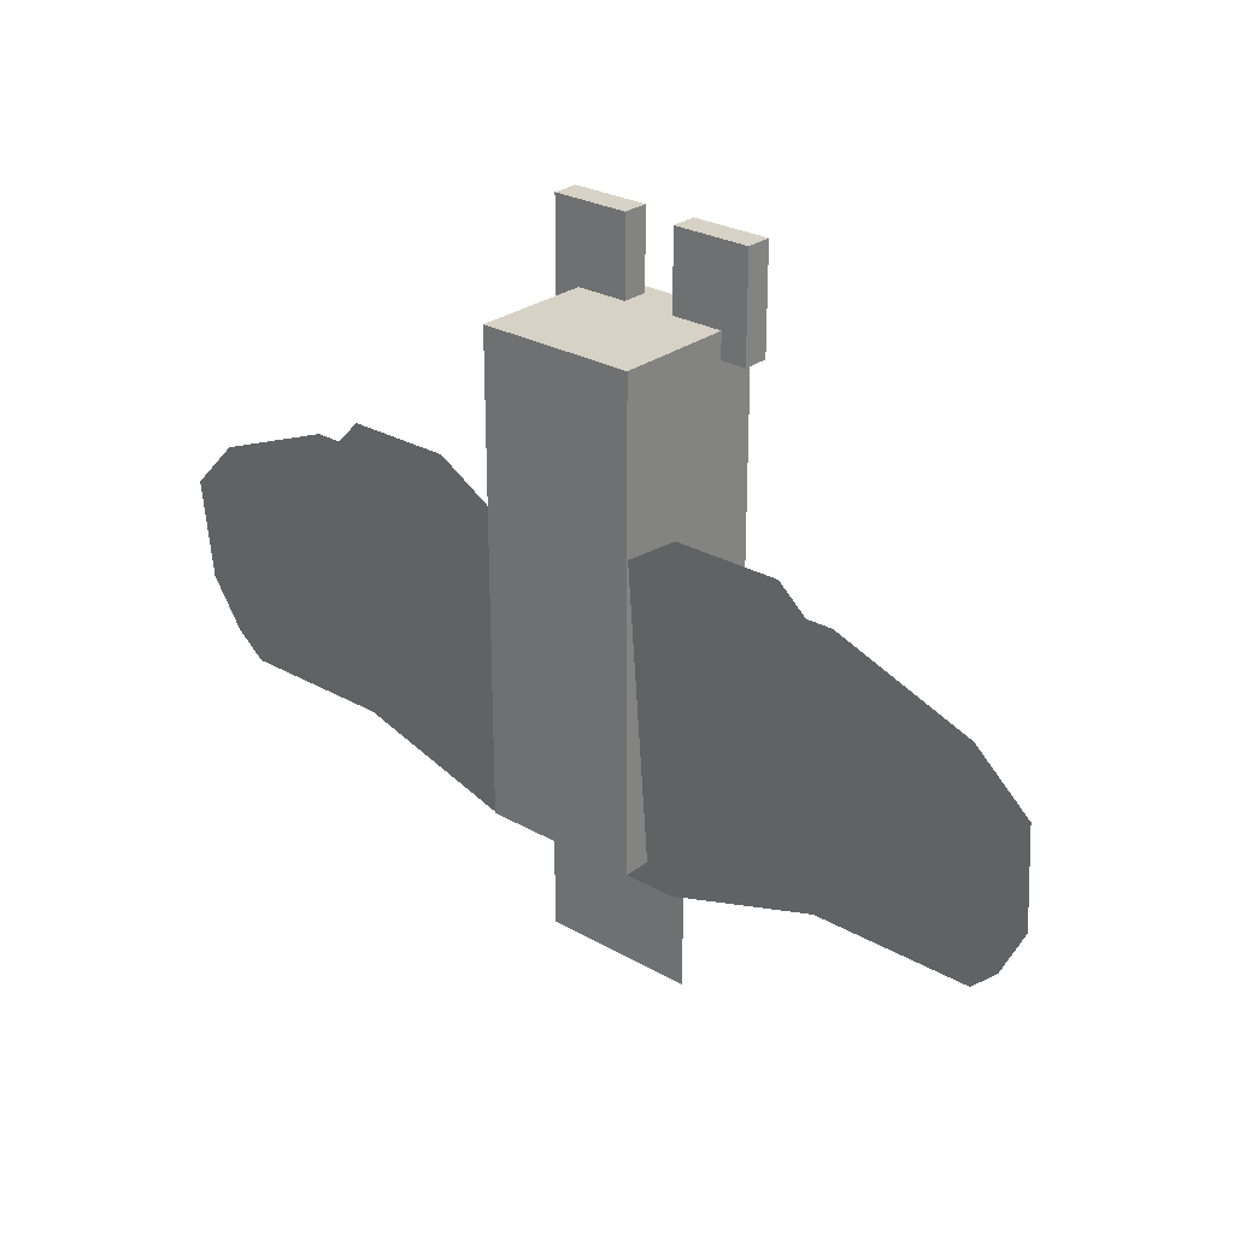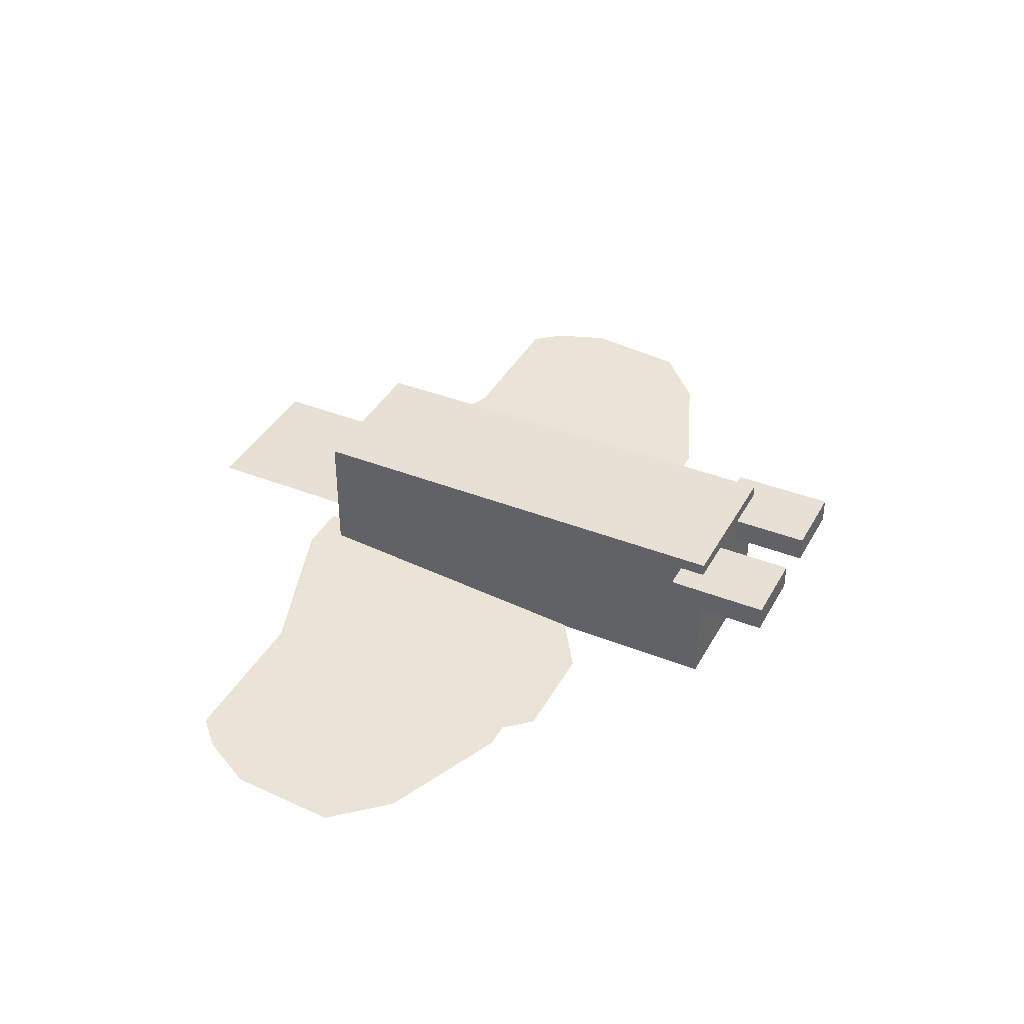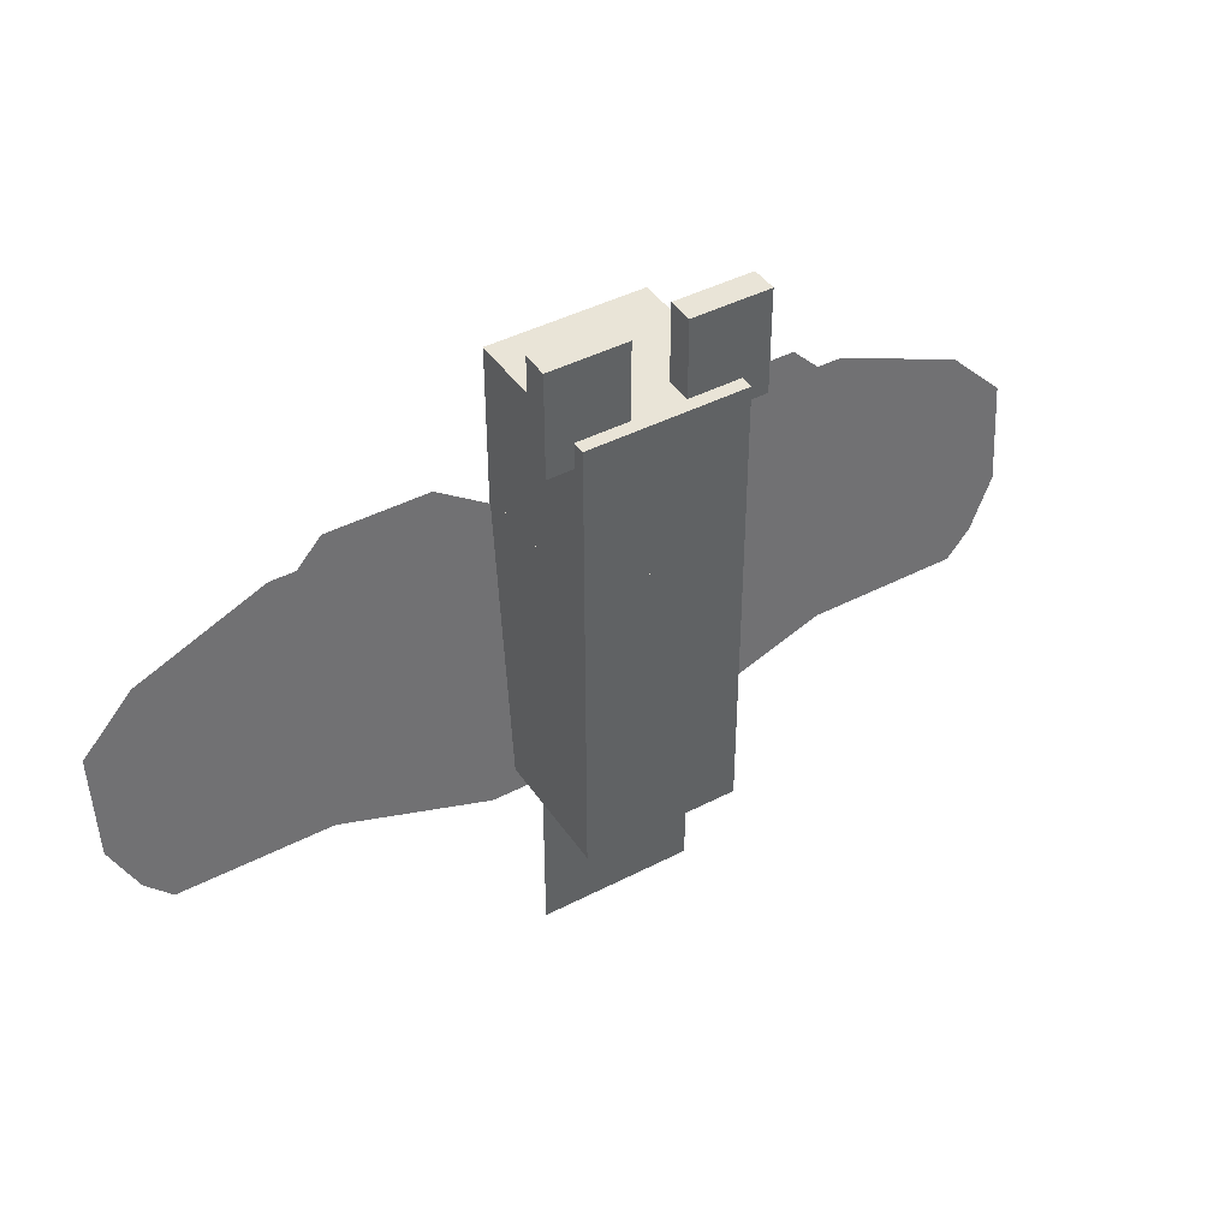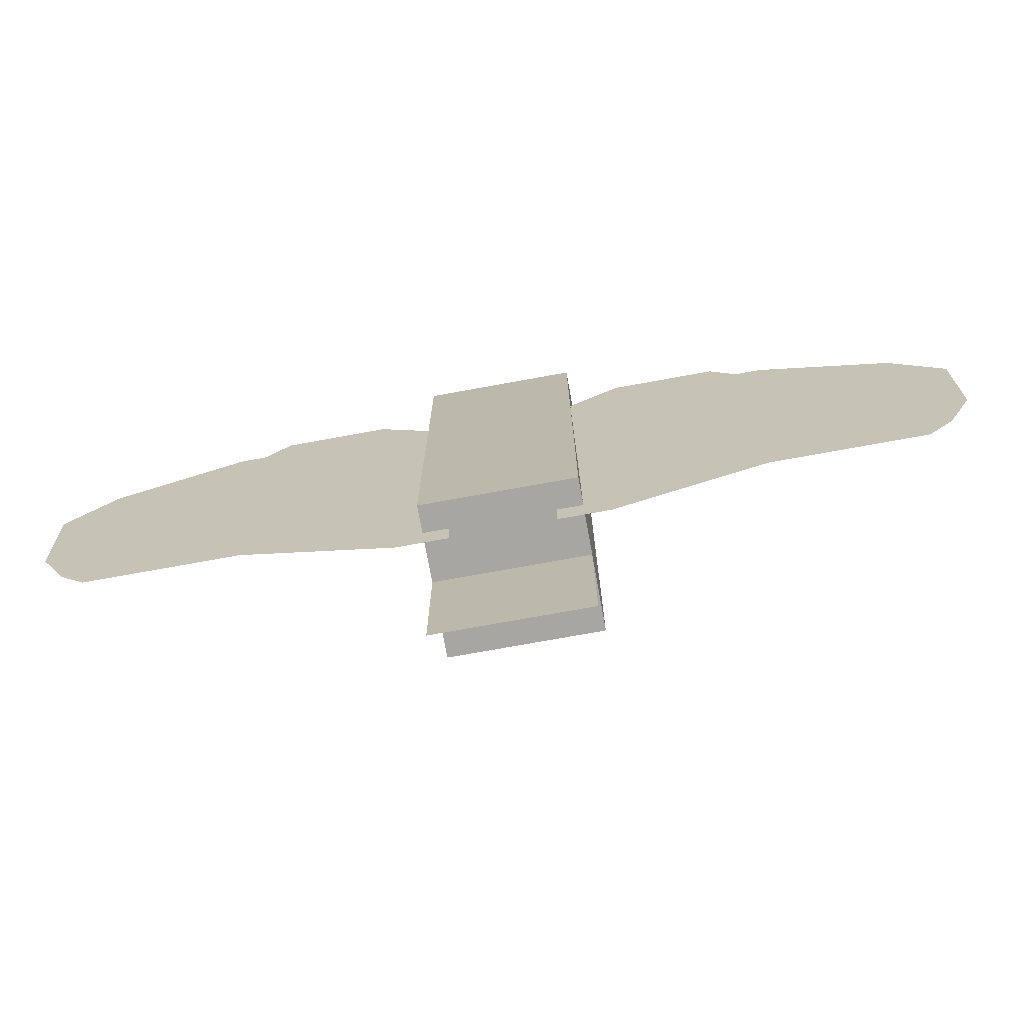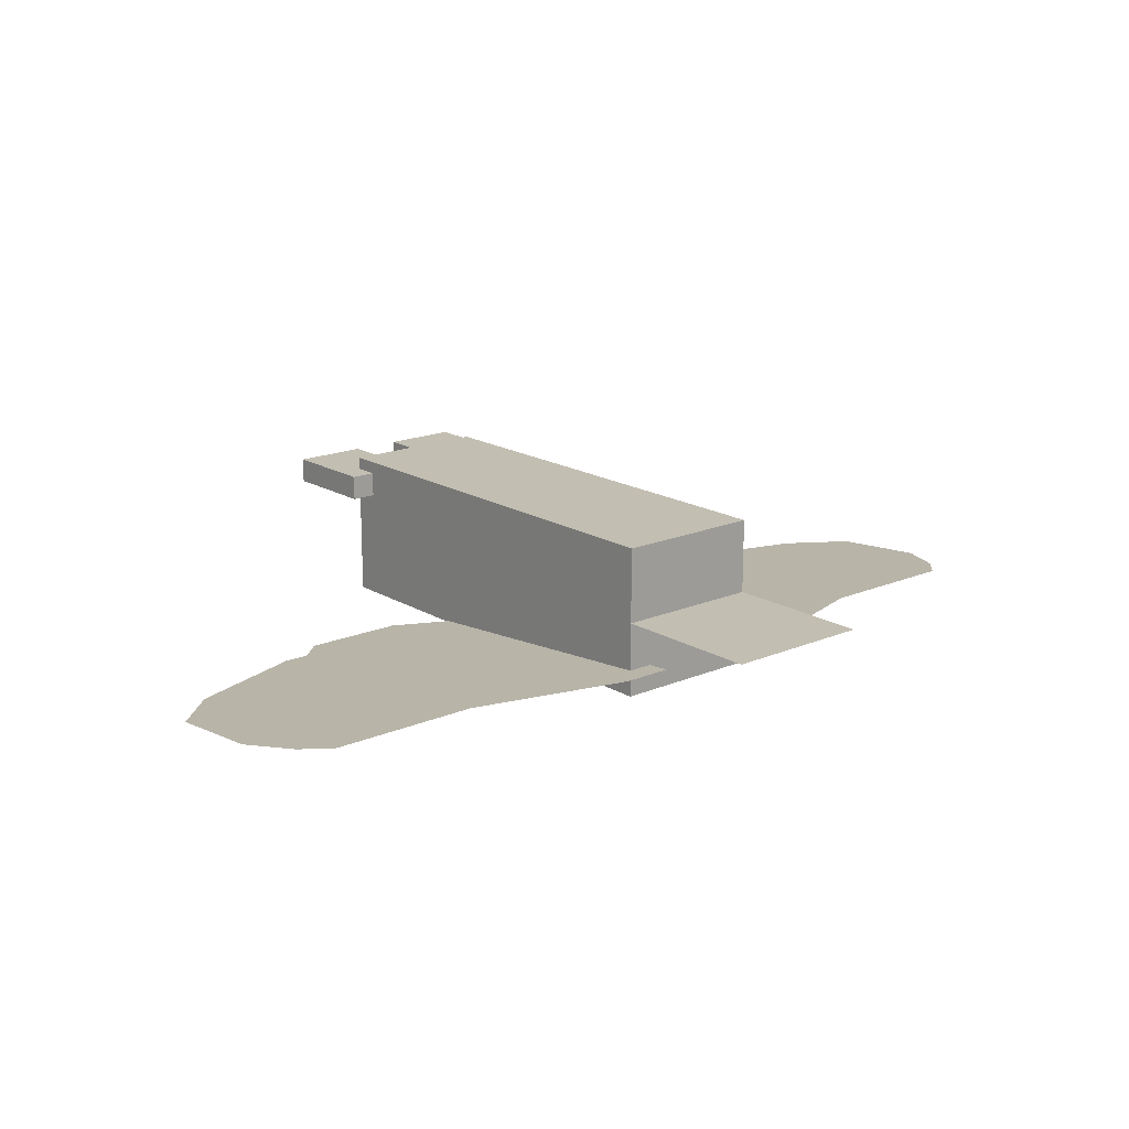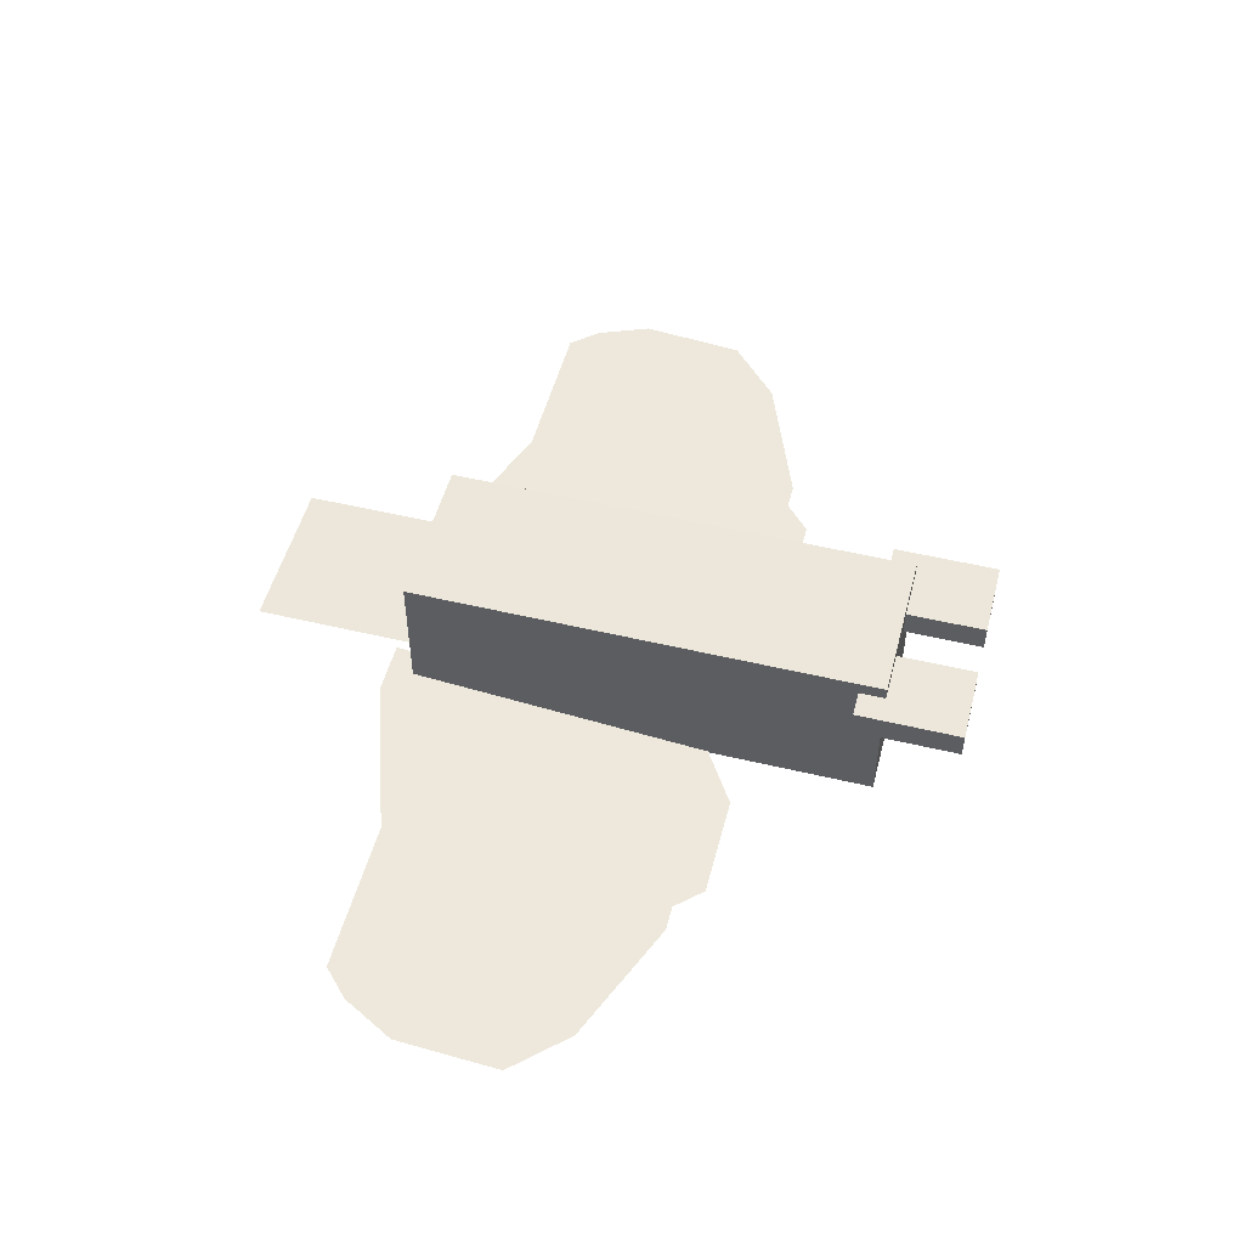
<metadata>
{"format":"obj","ext":"obj","renderer":"f3d","projection":"perspective","resolution":1024,"background":"white","views":[{"elev":27.3,"azim":-138.9,"up":"+Y"},{"elev":39.1,"azim":116.3,"up":"+Z"},{"elev":43.1,"azim":-31.6,"up":"+Y"},{"elev":-74.1,"azim":-169.7,"up":"+Y"},{"elev":17.4,"azim":-40.2,"up":"+Z"},{"elev":51.1,"azim":104.6,"up":"+Z"}]}
</metadata>
<code>
v -6.519 39.11 -6.519
v 6.519 39.11 -6.519
v 6.519 39.11 6.519
v -6.519 39.11 6.519
v -6.519 -0.000146 0
v -6.519 13.04 0
v 6.519 -0.000146 0
v 6.519 13.04 0
v 2.173 49.98 3.259
v 2.173 58.67 3.259
v 2.173 49.98 5.432
v 2.173 58.67 5.432
v 8.691 49.98 5.432
v 8.691 58.67 5.432
v 8.691 49.98 3.259
v 8.691 58.67 3.259
v 2.173 49.98 3.259
v 2.173 49.98 5.432
v 8.691 49.98 3.259
v 8.691 49.98 5.432
v 2.173 58.67 3.259
v 2.173 49.98 3.259
v 8.691 58.67 3.259
v 8.691 49.98 3.259
v 2.173 58.67 5.432
v 2.173 58.67 3.259
v 8.691 58.67 5.432
v 8.691 58.67 3.259
v 2.173 49.98 5.432
v 2.173 58.67 5.432
v 8.691 49.98 5.432
v 8.691 58.67 5.432
v -8.691 49.98 3.259
v -8.691 58.67 3.259
v -8.691 49.98 5.432
v -8.691 58.67 5.432
v -2.173 49.98 5.432
v -2.173 58.67 5.432
v -2.173 49.98 3.259
v -2.173 58.67 3.259
v -8.691 49.98 3.259
v -8.691 49.98 5.432
v -2.173 49.98 3.259
v -2.173 49.98 5.432
v -8.691 58.67 3.259
v -8.691 49.98 3.259
v -2.173 58.67 3.259
v -2.173 49.98 3.259
v -8.691 58.67 5.432
v -8.691 58.67 3.259
v -2.173 58.67 5.432
v -2.173 58.67 3.259
v -8.691 49.98 5.432
v -8.691 58.67 5.432
v -2.173 49.98 5.432
v -2.173 58.67 5.432
v -6.519 39.11 -6.519
v -6.519 52.15 -6.519
v -6.519 39.11 6.519
v -6.519 52.15 6.519
v 6.519 39.11 6.519
v 6.519 52.15 6.519
v 6.519 39.11 -6.519
v 6.519 52.15 -6.519
v -6.519 39.11 -6.519
v -6.519 39.11 6.519
v 6.519 39.11 -6.519
v 6.519 39.11 6.519
v -6.519 52.15 -6.519
v -6.519 39.11 -6.519
v 6.519 52.15 -6.519
v 6.519 39.11 -6.519
v -6.519 52.15 6.519
v -6.519 52.15 -6.519
v 6.519 52.15 6.519
v 6.519 52.15 -6.519
v -6.519 39.11 6.519
v -6.519 52.15 6.519
v 6.519 39.11 6.519
v 6.519 52.15 6.519
v -6.519 13.04 6.519
v -6.519 13.04 -6.519
v -6.519 39.11 6.519
v -6.519 39.11 -6.519
v 6.519 39.11 6.519
v 6.519 39.11 -6.519
v 6.519 13.04 6.519
v 6.519 13.04 -6.519
v -6.519 13.04 6.519
v -6.519 39.11 6.519
v 6.519 13.04 6.519
v 6.519 39.11 6.519
v -6.519 13.04 -6.519
v -6.519 13.04 6.519
v 6.519 13.04 -6.519
v 6.519 13.04 6.519
v -6.519 39.11 -6.519
v -6.519 13.04 -6.519
v 6.519 39.11 -6.519
v 6.519 13.04 -6.519
v -4.346 10.93 -4.012
v -8.691 10.93 -4.012
v -4.346 36.9 -6.284
v -10.86 41.23 -6.663
v -21.73 15.26 -4.391
v -19.56 41.23 -6.663
v -21.73 39.07 -6.474
v 4.345 10.93 -4.012
v 4.345 36.9 -6.284
v 8.691 10.93 -4.012
v 10.86 41.23 -6.663
v 21.73 15.26 -4.391
v 19.56 41.23 -6.663
v 21.73 39.07 -6.474
v -21.73 15.26 -4.391
v -34.77 15.26 -4.391
v -21.73 39.07 -6.474
v -23.9 39.07 -6.474
v -34.77 34.74 -6.095
v -36.94 17.42 -4.58
v -39.11 21.75 -4.959
v -39.11 30.41 -5.716
v 39.11 21.75 -4.959
v 34.77 34.74 -6.095
v 39.11 30.41 -5.716
v 36.94 17.42 -4.58
v 34.77 15.26 -4.391
v 23.9 39.07 -6.474
v 21.73 39.07 -6.474
v 21.73 15.26 -4.391
o Body_bat
f 127 129 130
f 127 128 129
f 127 124 128
f 126 124 127
f 123 124 126
f 125 124 123
f 122 121 119
f 119 121 120
f 119 120 116
f 119 116 118
f 118 116 117
f 117 116 115
f 113 112 114
f 113 111 112
f 112 111 110
f 110 111 109
f 110 109 108
f 105 106 107
f 106 105 104
f 104 105 102
f 104 102 103
f 103 102 101
f 99 100 98
f 99 98 97
f 95 96 94
f 95 94 93
f 91 92 90
f 91 90 89
f 87 88 86
f 87 86 85
f 83 84 82
f 83 82 81
f 79 80 78
f 79 78 77
f 75 76 74
f 75 74 73
f 71 72 70
f 71 70 69
f 67 68 66
f 67 66 65
f 63 64 62
f 63 62 61
f 59 60 58
f 59 58 57
f 55 56 54
f 55 54 53
f 51 52 50
f 51 50 49
f 47 48 46
f 47 46 45
f 43 44 42
f 43 42 41
f 39 40 38
f 39 38 37
f 35 36 34
f 35 34 33
f 31 32 30
f 31 30 29
f 27 28 26
f 27 26 25
f 23 24 22
f 23 22 21
f 19 20 18
f 19 18 17
f 15 16 14
f 15 14 13
f 11 12 10
f 11 10 9
f 7 8 6
f 7 6 5
f 3 1 4
v -6.519 39.11 -6.519
v 6.519 39.11 -6.519
v 6.519 39.11 6.519
v -6.519 39.11 6.519
v -6.519 -0.000146 0
v -6.519 13.04 0
v 6.519 -0.000146 0
v 6.519 13.04 0
v 2.173 49.98 3.259
v 2.173 58.67 3.259
v 2.173 49.98 5.432
v 2.173 58.67 5.432
v 8.691 49.98 5.432
v 8.691 58.67 5.432
v 8.691 49.98 3.259
v 8.691 58.67 3.259
v 2.173 49.98 3.259
v 2.173 49.98 5.432
v 8.691 49.98 3.259
v 8.691 49.98 5.432
v 2.173 58.67 3.259
v 2.173 49.98 3.259
v 8.691 58.67 3.259
v 8.691 49.98 3.259
v 2.173 58.67 5.432
v 2.173 58.67 3.259
v 8.691 58.67 5.432
v 8.691 58.67 3.259
v 2.173 49.98 5.432
v 2.173 58.67 5.432
v 8.691 49.98 5.432
v 8.691 58.67 5.432
v -8.691 49.98 3.259
v -8.691 58.67 3.259
v -8.691 49.98 5.432
v -8.691 58.67 5.432
v -2.173 49.98 5.432
v -2.173 58.67 5.432
v -2.173 49.98 3.259
v -2.173 58.67 3.259
v -8.691 49.98 3.259
v -8.691 49.98 5.432
v -2.173 49.98 3.259
v -2.173 49.98 5.432
v -8.691 58.67 3.259
v -8.691 49.98 3.259
v -2.173 58.67 3.259
v -2.173 49.98 3.259
v -8.691 58.67 5.432
v -8.691 58.67 3.259
v -2.173 58.67 5.432
v -2.173 58.67 3.259
v -8.691 49.98 5.432
v -8.691 58.67 5.432
v -2.173 49.98 5.432
v -2.173 58.67 5.432
v -6.519 39.11 -6.519
v -6.519 52.15 -6.519
v -6.519 39.11 6.519
v -6.519 52.15 6.519
v 6.519 39.11 6.519
v 6.519 52.15 6.519
v 6.519 39.11 -6.519
v 6.519 52.15 -6.519
v -6.519 39.11 -6.519
v -6.519 39.11 6.519
v 6.519 39.11 -6.519
v 6.519 39.11 6.519
v -6.519 52.15 -6.519
v -6.519 39.11 -6.519
v 6.519 52.15 -6.519
v 6.519 39.11 -6.519
v -6.519 52.15 6.519
v -6.519 52.15 -6.519
v 6.519 52.15 6.519
v 6.519 52.15 -6.519
v -6.519 39.11 6.519
v -6.519 52.15 6.519
v 6.519 39.11 6.519
v 6.519 52.15 6.519
v -6.519 13.04 6.519
v -6.519 13.04 -6.519
v -6.519 39.11 6.519
v -6.519 39.11 -6.519
v 6.519 39.11 6.519
v 6.519 39.11 -6.519
v 6.519 13.04 6.519
v 6.519 13.04 -6.519
v -6.519 13.04 6.519
v -6.519 39.11 6.519
v 6.519 13.04 6.519
v 6.519 39.11 6.519
v -6.519 13.04 -6.519
v -6.519 13.04 6.519
v 6.519 13.04 -6.519
v 6.519 13.04 6.519
v -6.519 39.11 -6.519
v -6.519 13.04 -6.519
v 6.519 39.11 -6.519
v 6.519 13.04 -6.519
v -4.346 10.93 -4.012
v -8.691 10.93 -4.012
v -4.346 36.9 -6.284
v -10.86 41.23 -6.663
v -21.73 15.26 -4.391
v -19.56 41.23 -6.663
v -21.73 39.07 -6.474
v 4.345 10.93 -4.012
v 4.345 36.9 -6.284
v 8.691 10.93 -4.012
v 10.86 41.23 -6.663
v 21.73 15.26 -4.391
v 19.56 41.23 -6.663
v 21.73 39.07 -6.474
v -21.73 15.26 -4.391
v -34.77 15.26 -4.391
v -21.73 39.07 -6.474
v -23.9 39.07 -6.474
v -34.77 34.74 -6.095
v -36.94 17.42 -4.58
v -39.11 21.75 -4.959
v -39.11 30.41 -5.716
v 39.11 21.75 -4.959
v 34.77 34.74 -6.095
v 39.11 30.41 -5.716
v 36.94 17.42 -4.58
v 34.77 15.26 -4.391
v 23.9 39.07 -6.474
v 21.73 39.07 -6.474
v 21.73 15.26 -4.391
o Body_bat
f 127 129 130
f 127 128 129
f 127 124 128
f 126 124 127
f 123 124 126
f 125 124 123
f 122 121 119
f 119 121 120
f 119 120 116
f 119 116 118
f 118 116 117
f 117 116 115
f 113 112 114
f 113 111 112
f 112 111 110
f 110 111 109
f 110 109 108
f 105 106 107
f 106 105 104
f 104 105 102
f 104 102 103
f 103 102 101
f 99 100 98
f 99 98 97
f 95 96 94
f 95 94 93
f 91 92 90
f 91 90 89
f 87 88 86
f 87 86 85
f 83 84 82
f 83 82 81
f 79 80 78
f 79 78 77
f 75 76 74
f 75 74 73
f 71 72 70
f 71 70 69
f 67 68 66
f 67 66 65
f 63 64 62
f 63 62 61
f 59 60 58
f 59 58 57
f 55 56 54
f 55 54 53
f 51 52 50
f 51 50 49
f 47 48 46
f 47 46 45
f 43 44 42
f 43 42 41
f 39 40 38
f 39 38 37
f 35 36 34
f 35 34 33
f 31 32 30
f 31 30 29
f 27 28 26
f 27 26 25
f 23 24 22
f 23 22 21
f 19 20 18
f 19 18 17
f 15 16 14
f 15 14 13
f 11 12 10
f 11 10 9
f 7 8 6
f 7 6 5
f 3 1 4
f 3 2 1

</code>
